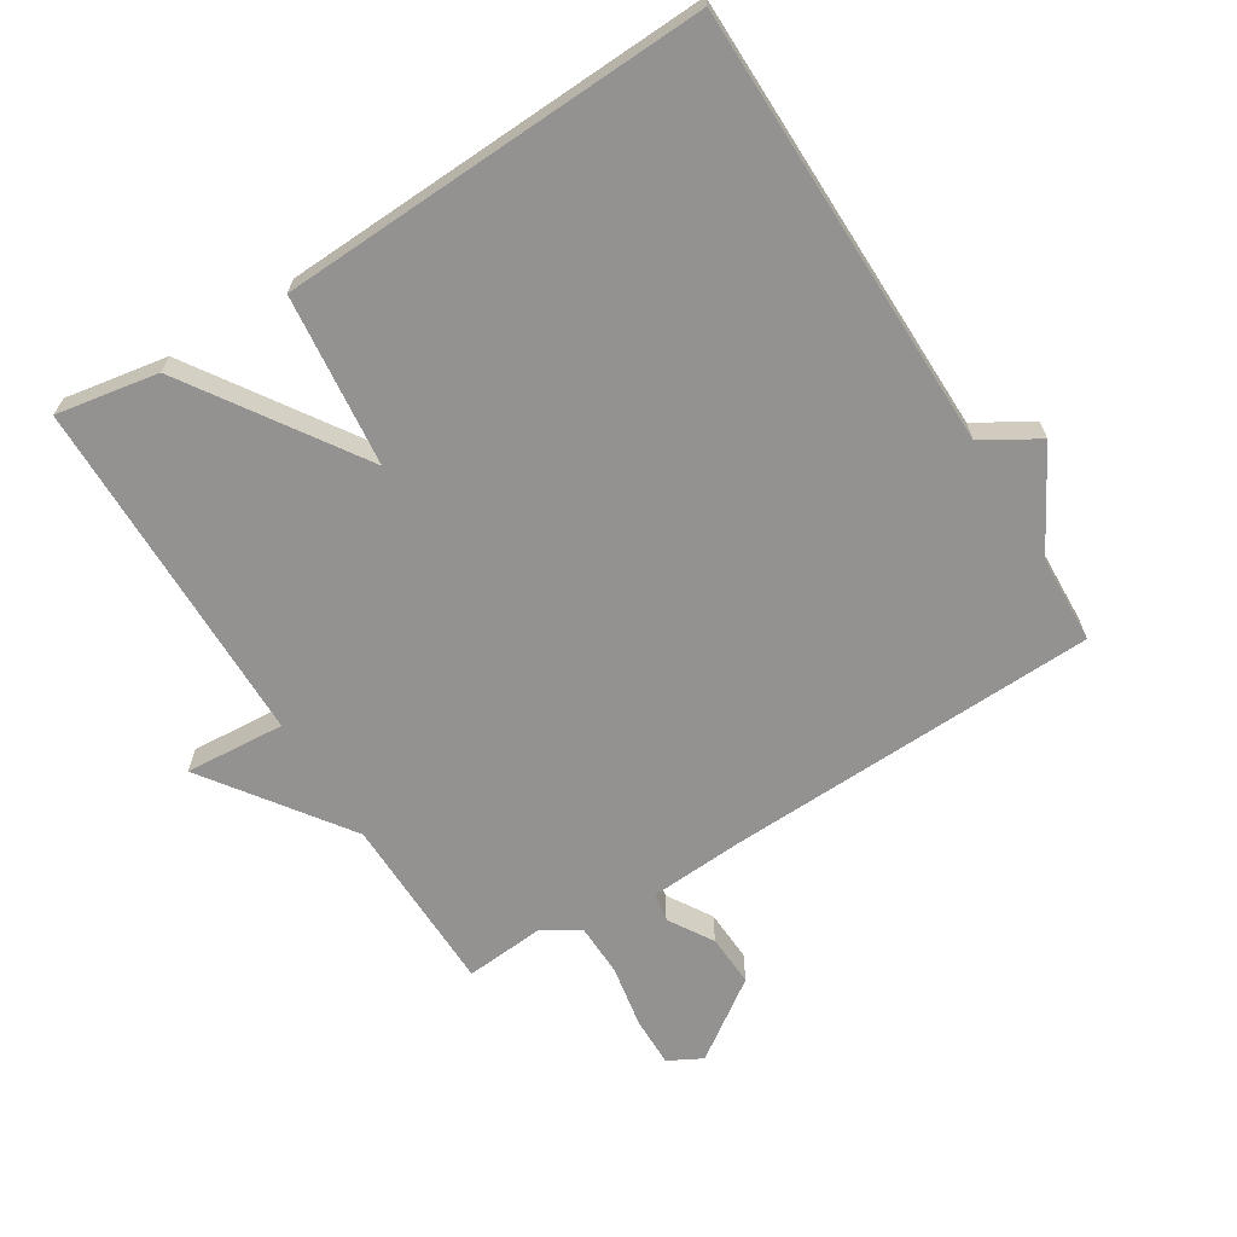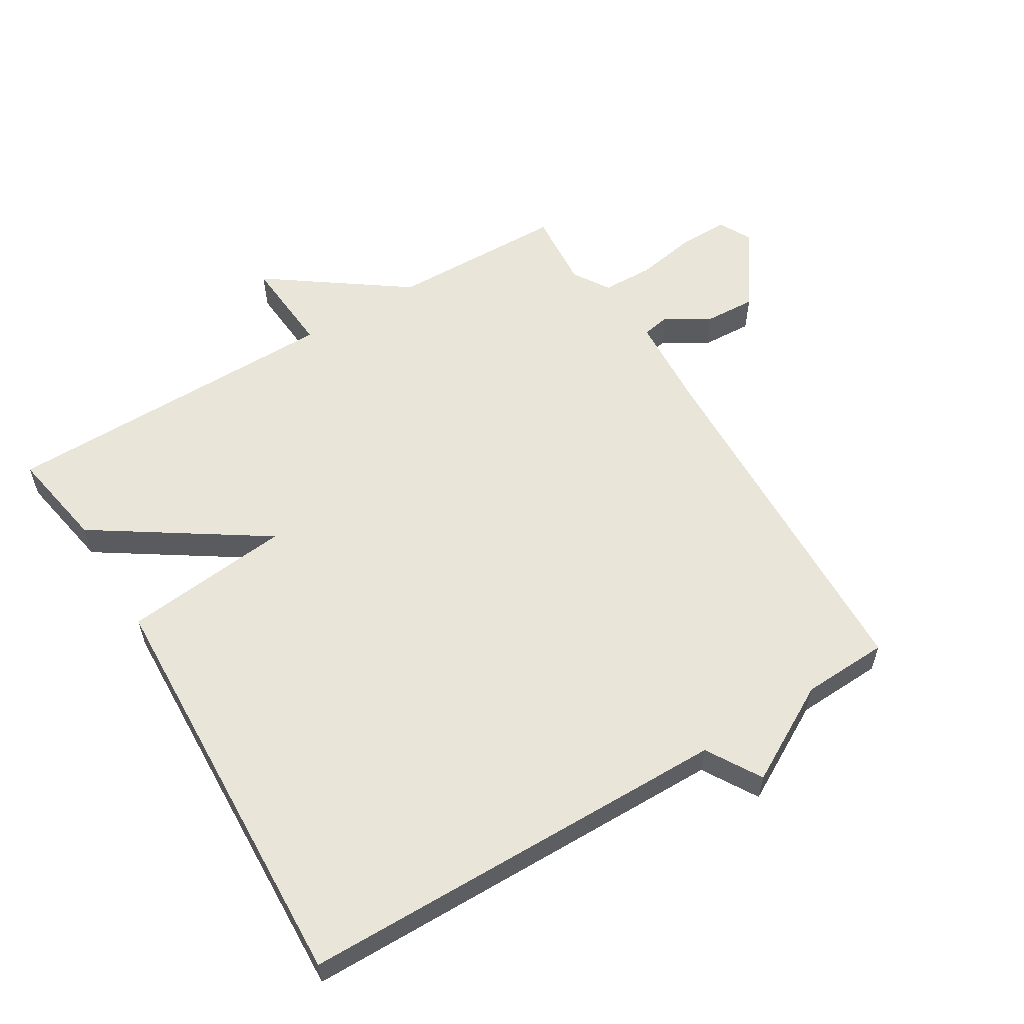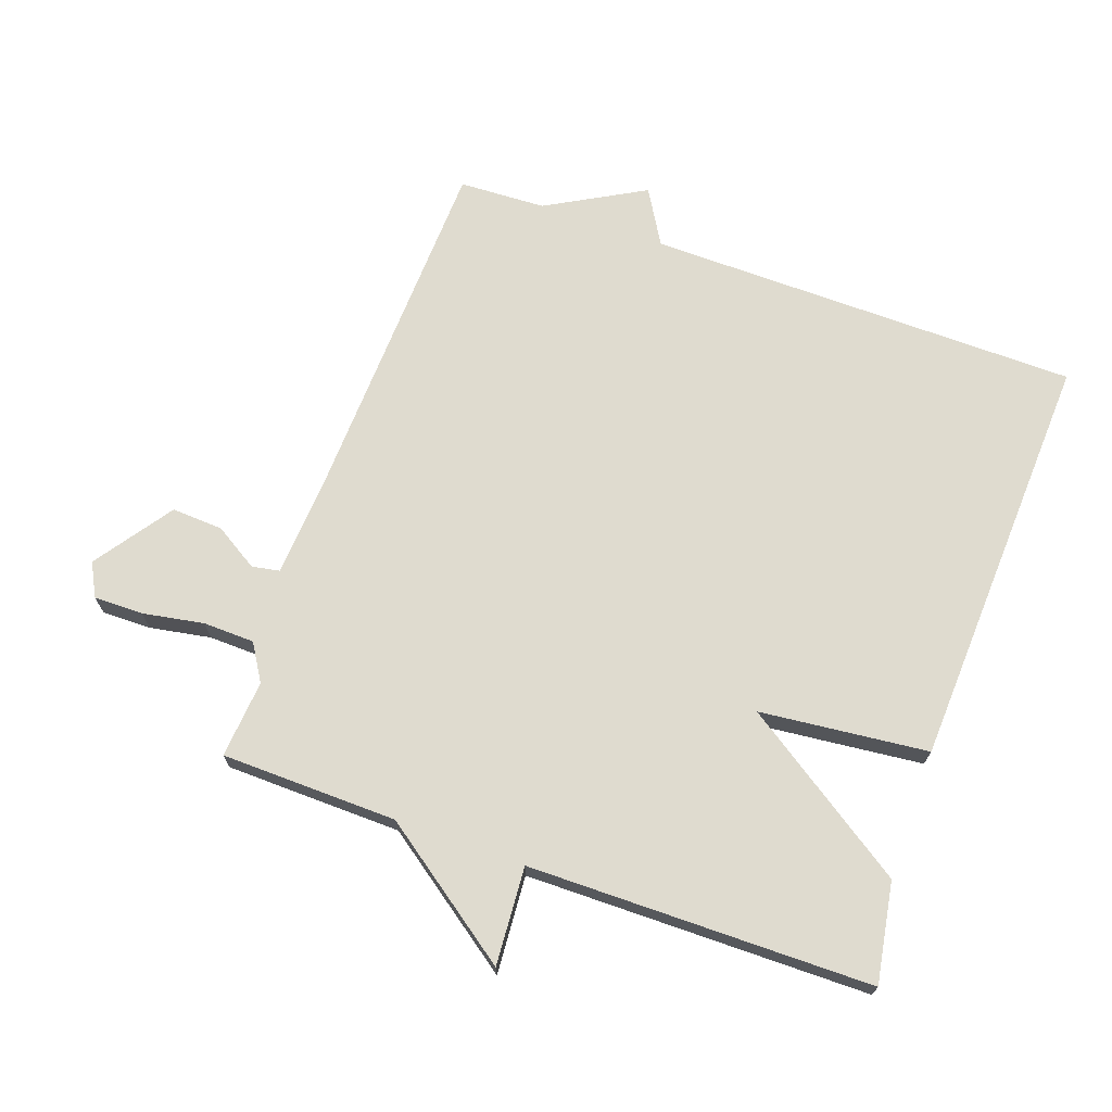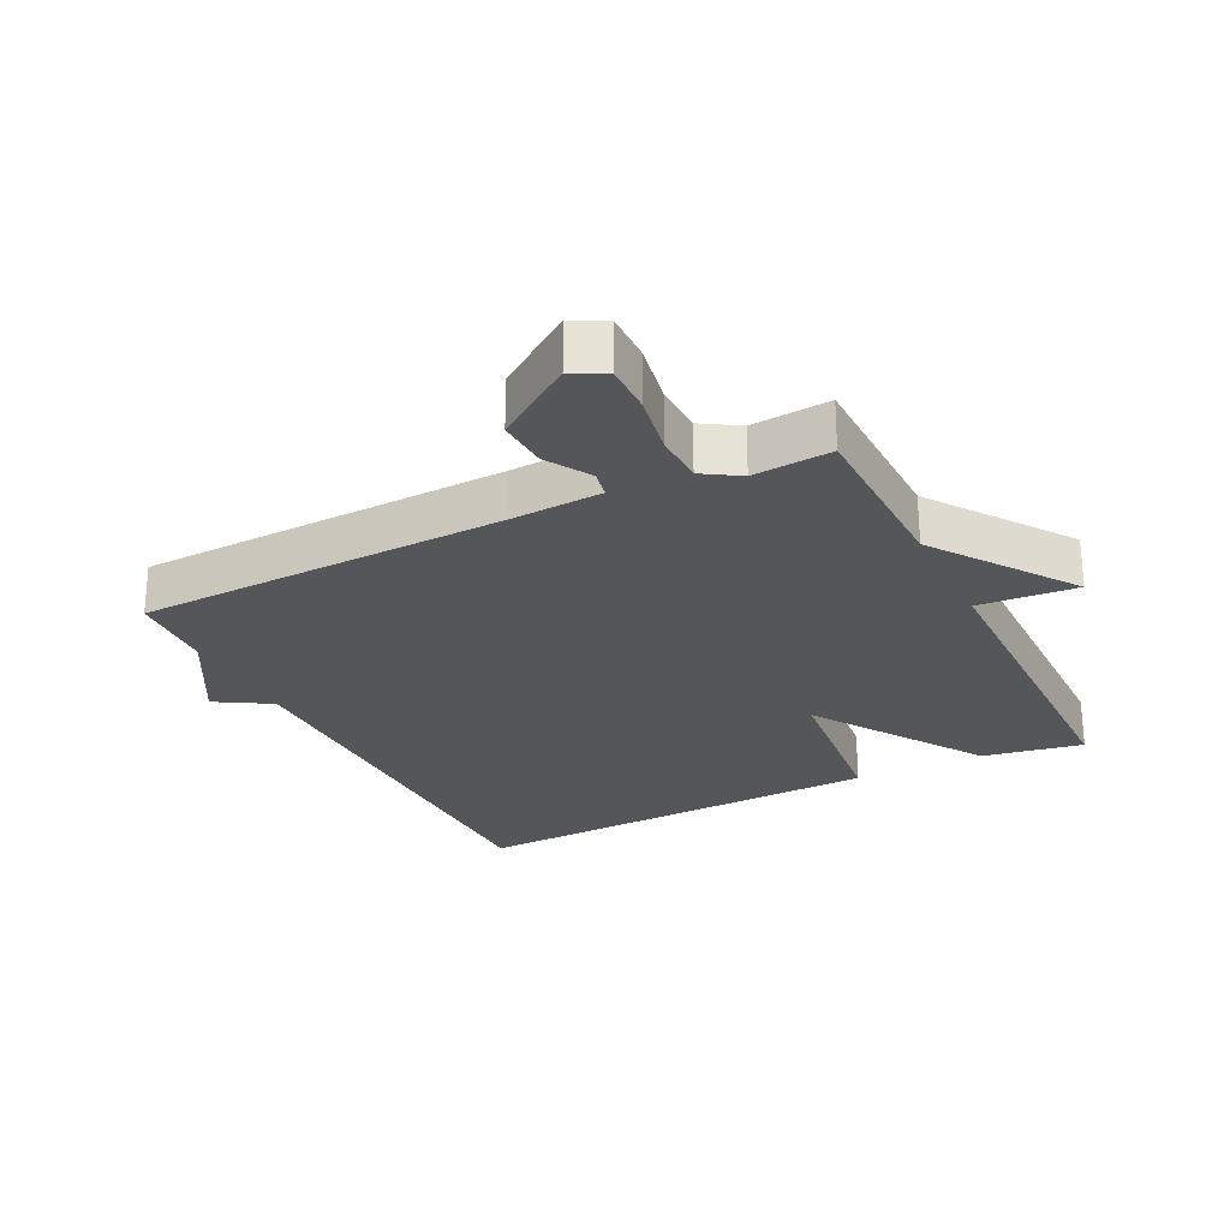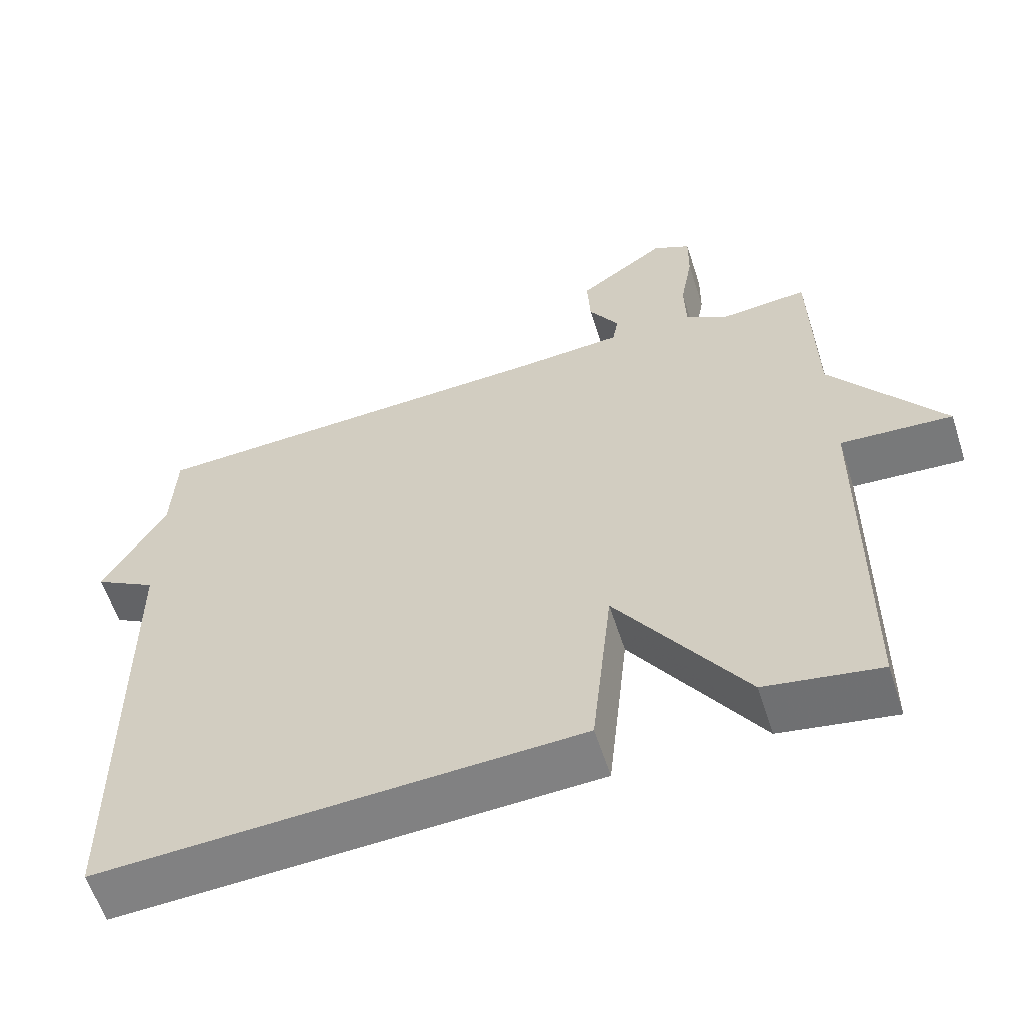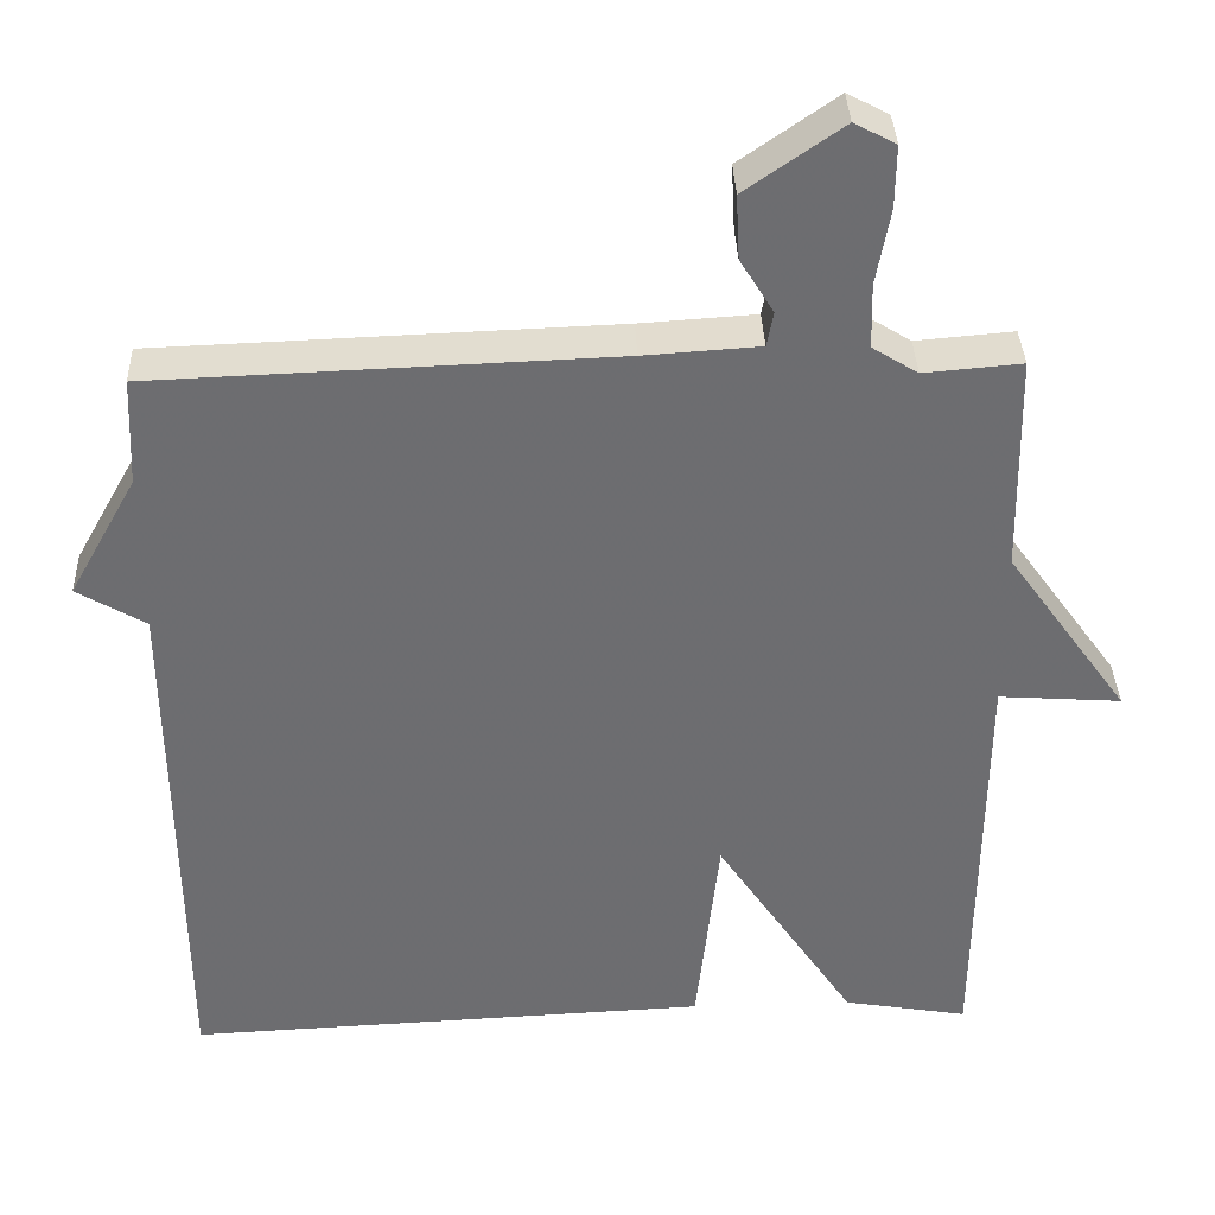
<metadata>
{"format":"obj","ext":"obj","renderer":"f3d","projection":"perspective","resolution":1024,"background":"white","views":[{"elev":-66.5,"azim":-148.1,"up":"+Y"},{"elev":57.7,"azim":-121.3,"up":"+Y"},{"elev":70.3,"azim":109.7,"up":"+Y"},{"elev":-25.8,"azim":26.3,"up":"+Y"},{"elev":-59.5,"azim":17.9,"up":"+Z"},{"elev":36.1,"azim":-2.2,"up":"+Z"}]}
</metadata>
<code>
v -0.5 0.07 -0.5
v -0.506 0.07 0.167
v -0.59 0.07 0.217
v -0.506 0.07 0.367
v -0.5 0.07 0.5
v 0.065 0.07 0.52
v 0.207 0.07 0.529
v 0.215 0.07 0.572
v 0.174 0.07 0.639
v 0.17 0.07 0.718
v 0.289 0.07 0.801
v 0.34 0.07 0.774
v 0.339 0.07 0.698
v 0.322 0.07 0.604
v 0.324 0.07 0.525
v 0.38 0.07 0.49
v 0.5 0.07 0.5
v 0.505 0.07 0.229
v 0.656 0.07 0.018
v 0.505 0.07 0.029
v 0.5 0.07 -0.5
v 0.346 0.07 -0.473
v 0.174 0.07 -0.214
v 0.146 0.07 -0.473
v -0.5 0 -0.5
v -0.506 0 0.167
v -0.59 0 0.217
v -0.506 0 0.367
v -0.5 0 0.5
v 0.065 0 0.52
v 0.207 0 0.529
v 0.215 0 0.572
v 0.174 0 0.639
v 0.17 0 0.718
v 0.289 0 0.801
v 0.34 0 0.774
v 0.339 0 0.698
v 0.322 0 0.604
v 0.324 0 0.525
v 0.38 0 0.49
v 0.5 0 0.5
v 0.505 0 0.229
v 0.656 0 0.018
v 0.505 0 0.029
v 0.5 0 -0.5
v 0.346 0 -0.473
v 0.174 0 -0.214
v 0.146 0 -0.473
f 23 24 1 2
f 20 21 22 23
f 2 3 4
f 23 2 4
f 20 23 4
f 4 5 6
f 20 4 6
f 19 20 6
f 18 19 6
f 16 17 18
f 18 6 7
f 16 18 7
f 15 16 7
f 14 15 7 8
f 12 13 14
f 11 12 14
f 10 11 14
f 9 10 14
f 8 9 14
f 26 25 48 47
f 47 46 45 44
f 28 27 26
f 28 26 47
f 28 47 44
f 30 29 28
f 30 28 44
f 30 44 43
f 30 43 42
f 42 41 40
f 31 30 42
f 31 42 40
f 31 40 39
f 32 31 39 38
f 38 37 36
f 38 36 35
f 38 35 34
f 38 34 33
f 38 33 32
f 1 25 26 2
f 2 26 27 3
f 3 27 28 4
f 4 28 29 5
f 5 29 30 6
f 6 30 31 7
f 7 31 32 8
f 8 32 33 9
f 9 33 34 10
f 10 34 35 11
f 11 35 36 12
f 12 36 37 13
f 13 37 38 14
f 14 38 39 15
f 15 39 40 16
f 16 40 41 17
f 17 41 42 18
f 18 42 43 19
f 19 43 44 20
f 20 44 45 21
f 21 45 46 22
f 22 46 47 23
f 23 47 48 24
f 24 48 25 1

</code>
